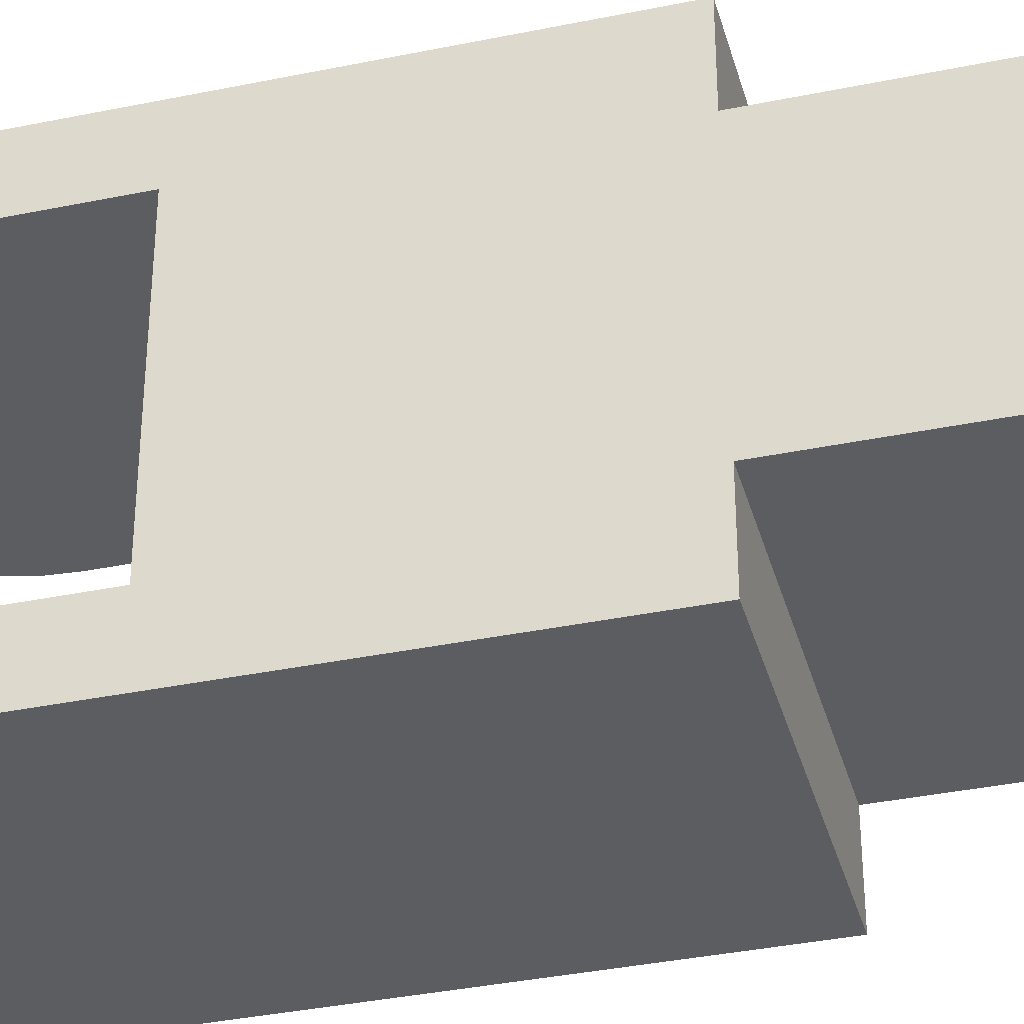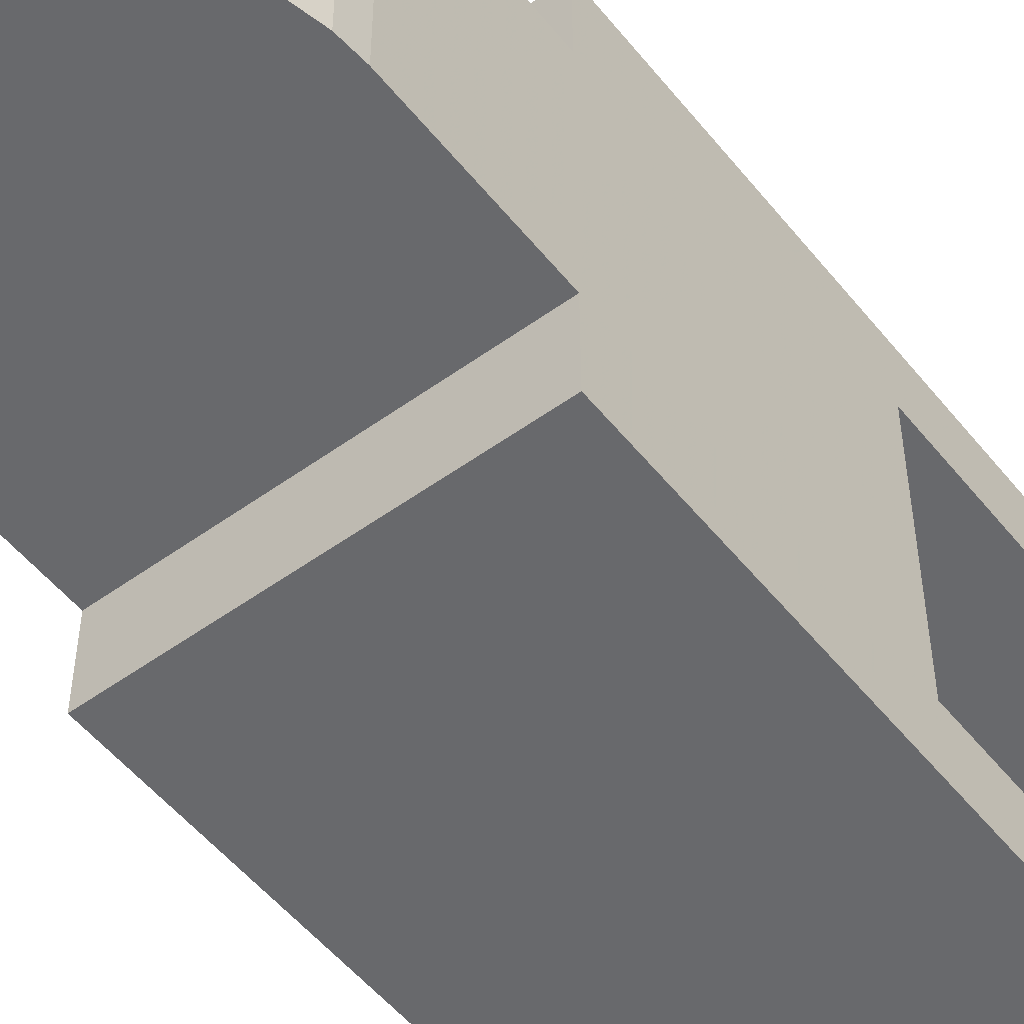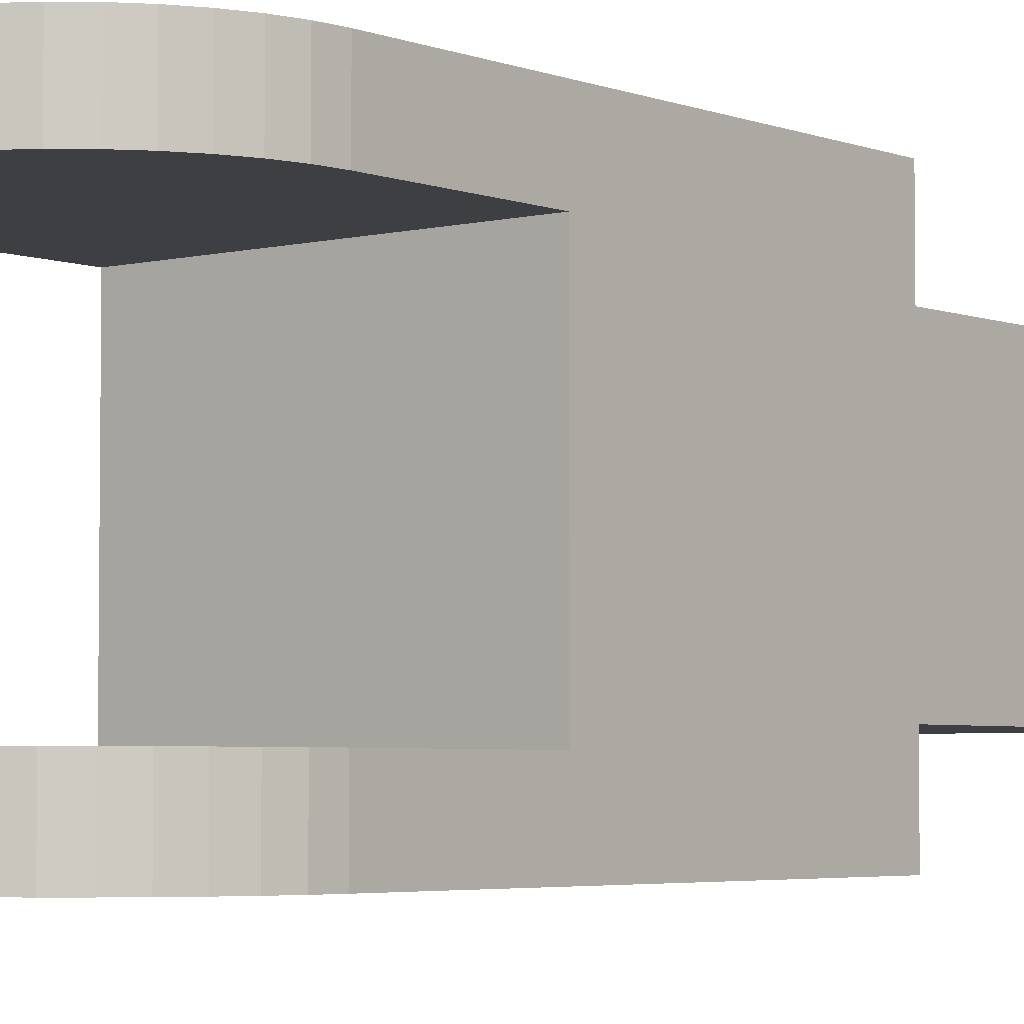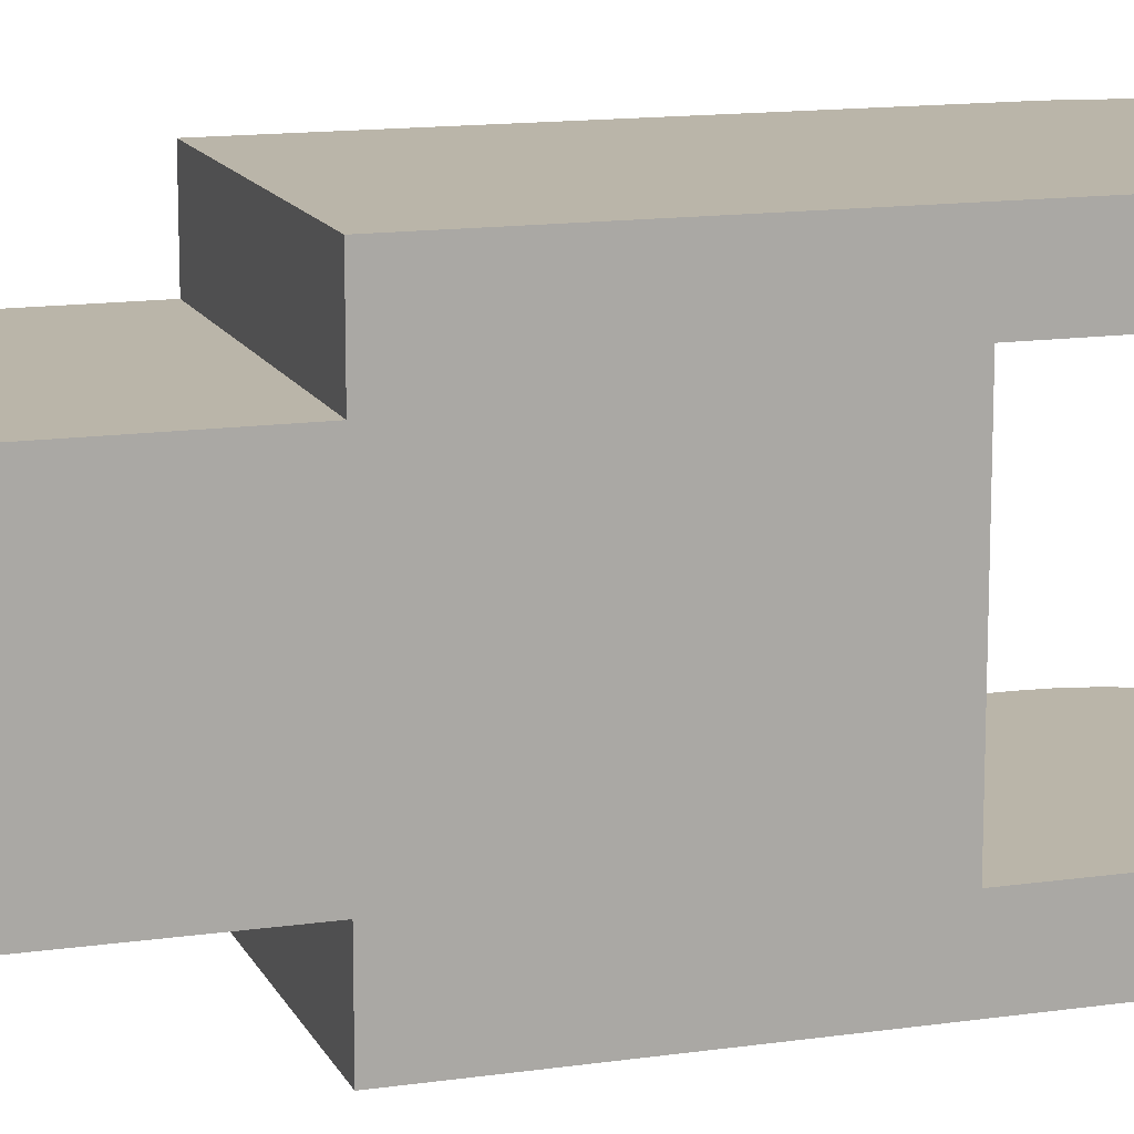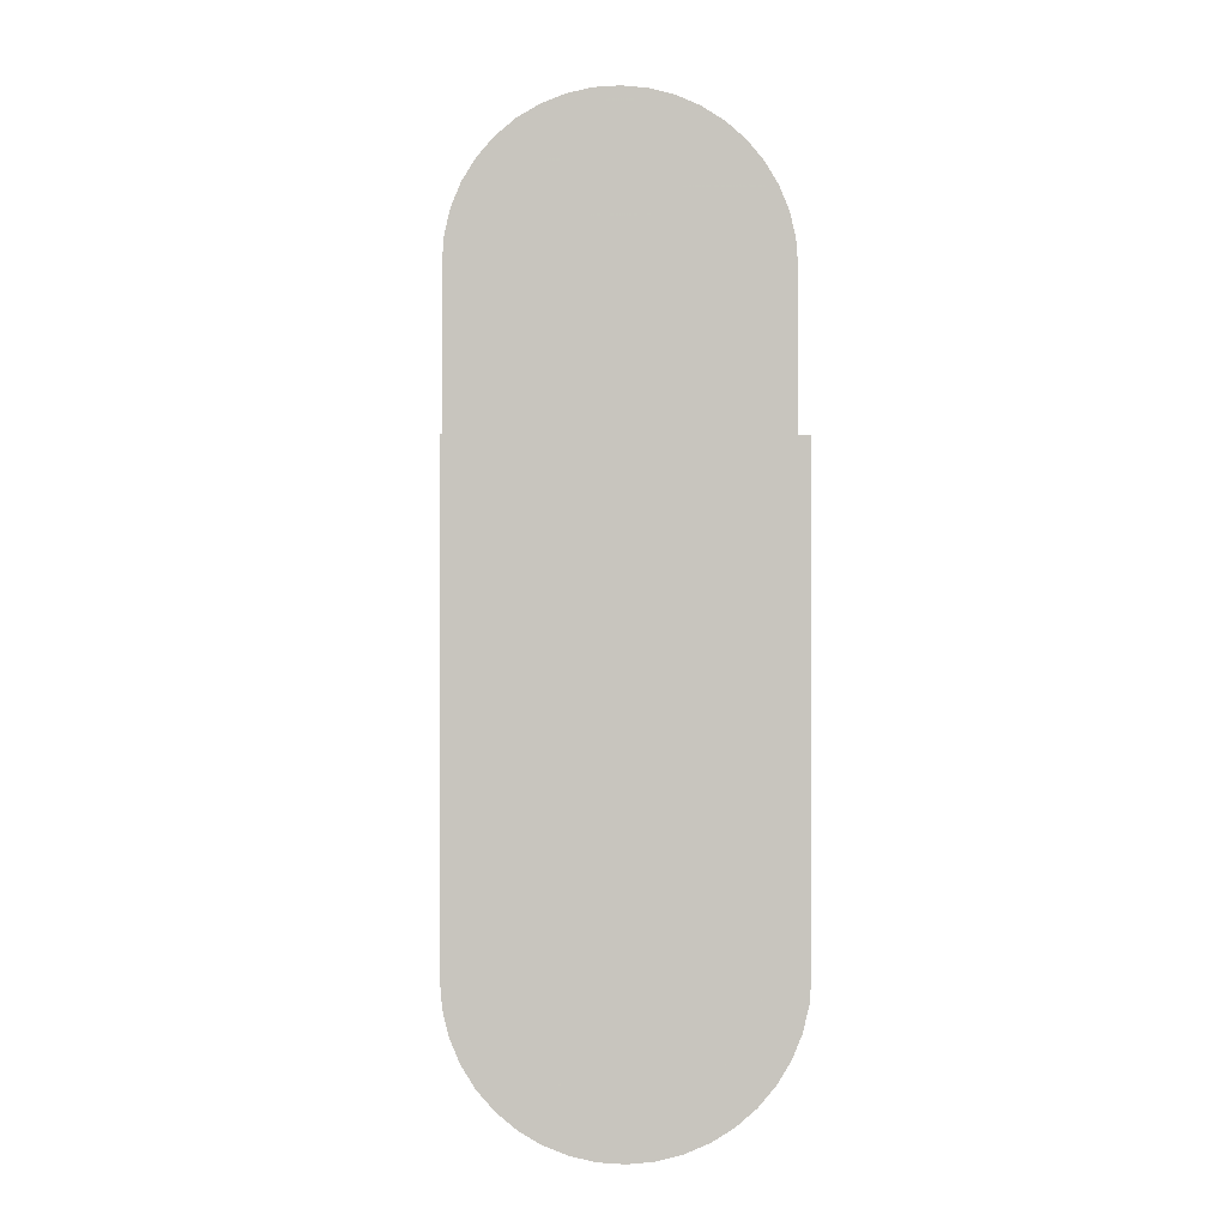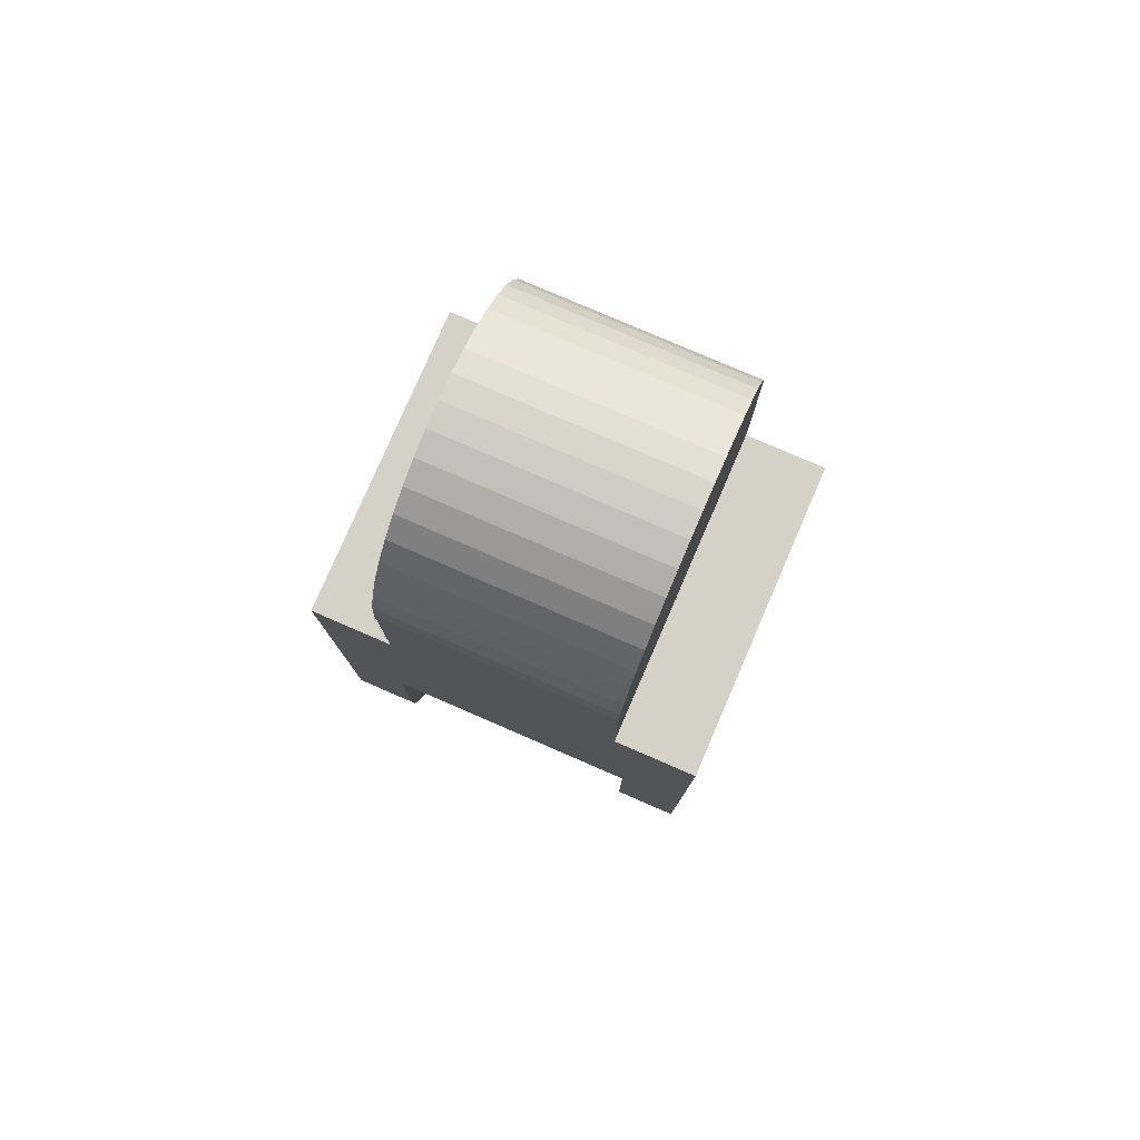
<metadata>
{"format":"obj","ext":"obj","renderer":"f3d","projection":"perspective","resolution":1024,"background":"white","views":[{"elev":-36.7,"azim":105.0,"up":"+Z"},{"elev":-52.8,"azim":-142.2,"up":"+Z"},{"elev":-4.1,"azim":39.0,"up":"+Z"},{"elev":13.6,"azim":-108.1,"up":"+Z"},{"elev":-0.1,"azim":-3.3,"up":"+Y"},{"elev":78.9,"azim":-66.6,"up":"+Y"}]}
</metadata>
<code>
o fingerdof2
v 0.0196 0.0384 -0.019
v 0.0196 0.0384 -0.024
v 0 0.0384 -0.019
v 0 0.0384 -0.024
v 0.0196 0.0196 -0.004
v 0 0.0196 -0.004
v 0.0196 0.0196 -0.02
v 0 0.0196 -0.02
v 0.0196 0.0384 -0.005
v 0.0196 0.0384 -0
v 0.0196 0.0098 -0
v 0.0196 0.0098 -0.004
v 0.0196 0.0482 -0.019
v 0.0196 0.0482 -0.005
v 0.0196 0.0098 -0.024
v 0.0196 0.0098 -0.02
v 0 0.0098 -0.024
v 0.01948 0.008267 -0.024
v 0.01912 0.006772 -0.024
v 0.01283 0.00048 -0.024
v 0.01133 0.000121 -0.024
v 0.0098 0 -0.024
v 0.008267 0.000121 -0.024
v 0.006772 0.00048 -0.024
v 0.005351 0.001068 -0.024
v 0.00404 0.001872 -0.024
v 0.00287 0.00287 -0.024
v 0.001872 0.00404 -0.024
v 0.01853 0.005351 -0.024
v 0.01773 0.00404 -0.024
v 0.01673 0.00287 -0.024
v 0.001068 0.005351 -0.024
v 0.00048 0.006772 -0.024
v 0.000121 0.008267 -0.024
v 0.01556 0.001872 -0.024
v 0.01425 0.001068 -0.024
v 0 0.0098 -0.02
v 0 0.0384 -0.005
v 0 0.0482 -0.005
v 0 0.0482 -0.019
v 0 0.0384 -0
v 0 0.0098 -0
v 0 0.0098 -0.004
v 0.000121 0.008267 -0
v 0.00048 0.006772 -0
v 0.001068 0.005351 -0
v 0.001872 0.00404 -0
v 0.00287 0.00287 -0
v 0.006772 0.00048 -0
v 0.008267 0.000121 -0
v 0.0098 0 -0
v 0.01133 0.000121 -0
v 0.01283 0.00048 -0
v 0.01948 0.008267 -0
v 0.01912 0.006772 -0
v 0.00404 0.001872 -0
v 0.005351 0.001068 -0
v 0.01556 0.001872 -0
v 0.01673 0.00287 -0
v 0.01773 0.00404 -0
v 0.01425 0.001068 -0
v 0.01853 0.005351 -0
v 0.01948 0.008267 -0.004
v 0.01912 0.006772 -0.004
v 0.01853 0.005351 -0.004
v 0.01773 0.00404 -0.004
v 0.01673 0.00287 -0.004
v 0.01556 0.001872 -0.004
v 0.01425 0.001068 -0.004
v 0.01283 0.00048 -0.004
v 0.01133 0.000121 -0.004
v 0.0098 0 -0.004
v 0.008267 0.000121 -0.004
v 0.006772 0.00048 -0.004
v 0.005351 0.001068 -0.004
v 0.00404 0.001872 -0.004
v 0.00287 0.00287 -0.004
v 0.001872 0.00404 -0.004
v 0.001068 0.005351 -0.004
v 0.00048 0.006772 -0.004
v 0.000121 0.008267 -0.004
v 0.000121 0.008267 -0.02
v 0.00048 0.006772 -0.02
v 0.001068 0.005351 -0.02
v 0.001872 0.00404 -0.02
v 0.00287 0.00287 -0.02
v 0.00404 0.001872 -0.02
v 0.005351 0.001068 -0.02
v 0.006772 0.00048 -0.02
v 0.008267 0.000121 -0.02
v 0.0098 0 -0.02
v 0.01133 0.000121 -0.02
v 0.01283 0.00048 -0.02
v 0.01425 0.001068 -0.02
v 0.01556 0.001872 -0.02
v 0.01673 0.00287 -0.02
v 0.01773 0.00404 -0.02
v 0.01853 0.005351 -0.02
v 0.01912 0.006772 -0.02
v 0.01948 0.008267 -0.02
v 0.000121 0.04973 -0.005
v 0.000121 0.04973 -0.019
v 0.00048 0.05123 -0.005
v 0.00048 0.05123 -0.019
v 0.001068 0.05265 -0.005
v 0.001068 0.05265 -0.019
v 0.001872 0.05396 -0.005
v 0.001872 0.05396 -0.019
v 0.00287 0.05513 -0.005
v 0.00287 0.05513 -0.019
v 0.00404 0.05613 -0.005
v 0.00404 0.05613 -0.019
v 0.005351 0.05693 -0.005
v 0.005351 0.05693 -0.019
v 0.006772 0.05752 -0.005
v 0.006772 0.05752 -0.019
v 0.008267 0.05788 -0.005
v 0.008267 0.05788 -0.019
v 0.0098 0.058 -0.005
v 0.0098 0.058 -0.019
v 0.01133 0.05788 -0.005
v 0.01133 0.05788 -0.019
v 0.01283 0.05752 -0.005
v 0.01283 0.05752 -0.019
v 0.01425 0.05693 -0.005
v 0.01425 0.05693 -0.019
v 0.01556 0.05613 -0.005
v 0.01556 0.05613 -0.019
v 0.01673 0.05513 -0.005
v 0.01673 0.05513 -0.019
v 0.01773 0.05396 -0.005
v 0.01773 0.05396 -0.019
v 0.01853 0.05265 -0.005
v 0.01853 0.05265 -0.019
v 0.01912 0.05123 -0.005
v 0.01912 0.05123 -0.019
v 0.01948 0.04973 -0.005
v 0.01948 0.04973 -0.019
f 1 2 3
f 3 2 4
f 5 6 7
f 7 6 8
f 9 10 5
f 5 10 11
f 5 11 12
f 1 13 14
f 9 1 14
f 1 9 5
f 1 5 2
f 2 5 7
f 2 7 15
f 15 7 16
f 17 4 2
f 2 15 17
f 17 15 18
f 17 18 19
f 20 21 17
f 17 21 22
f 22 23 17
f 17 23 24
f 17 24 25
f 25 26 17
f 17 26 27
f 17 27 28
f 19 29 17
f 17 29 30
f 17 30 31
f 28 32 17
f 17 32 33
f 17 33 34
f 31 35 17
f 17 35 36
f 17 36 20
f 3 4 8
f 8 4 17
f 8 17 37
f 38 39 40
f 40 3 38
f 38 3 8
f 38 8 41
f 41 8 6
f 41 6 42
f 42 6 43
f 11 10 41
f 41 42 11
f 11 42 44
f 11 44 45
f 45 46 11
f 11 46 47
f 11 47 48
f 49 50 11
f 11 50 51
f 51 52 11
f 11 52 53
f 11 53 54
f 54 53 55
f 48 56 11
f 11 56 57
f 11 57 49
f 58 59 60
f 53 61 55
f 55 61 58
f 55 58 62
f 62 58 60
f 41 10 38
f 38 10 9
f 12 11 54
f 12 54 63
f 63 54 55
f 63 55 64
f 64 55 62
f 64 62 65
f 65 62 60
f 65 60 66
f 66 60 59
f 66 59 67
f 67 59 58
f 67 58 68
f 68 58 61
f 68 61 69
f 69 61 53
f 69 53 70
f 70 53 52
f 70 52 71
f 71 52 51
f 71 51 72
f 72 51 50
f 72 50 73
f 73 50 49
f 73 49 74
f 74 49 57
f 74 57 75
f 75 57 56
f 75 56 76
f 76 56 48
f 76 48 77
f 77 48 47
f 77 47 78
f 78 47 46
f 78 46 79
f 79 46 45
f 79 45 80
f 80 45 44
f 80 44 81
f 81 44 42
f 81 42 43
f 12 70 71
f 74 75 12
f 12 75 76
f 12 76 77
f 65 66 64
f 64 66 63
f 66 67 63
f 63 67 68
f 63 68 12
f 12 68 69
f 12 69 70
f 71 72 12
f 12 72 73
f 12 73 74
f 77 78 12
f 12 78 79
f 12 79 80
f 6 5 43
f 43 5 12
f 43 12 81
f 81 12 80
f 37 17 34
f 37 34 82
f 82 34 33
f 82 33 83
f 83 33 32
f 83 32 84
f 84 32 28
f 84 28 85
f 85 28 27
f 85 27 86
f 86 27 26
f 86 26 87
f 87 26 25
f 87 25 88
f 88 25 24
f 88 24 89
f 89 24 23
f 89 23 90
f 90 23 22
f 90 22 91
f 91 22 21
f 91 21 92
f 92 21 20
f 92 20 93
f 93 20 36
f 93 36 94
f 94 36 35
f 94 35 95
f 95 35 31
f 95 31 96
f 96 31 30
f 96 30 97
f 97 30 29
f 97 29 98
f 98 29 19
f 98 19 99
f 99 19 18
f 99 18 100
f 100 18 15
f 100 15 16
f 7 8 16
f 16 8 37
f 16 37 100
f 85 89 90
f 37 93 94
f 93 37 92
f 92 37 82
f 92 82 83
f 86 87 85
f 85 87 88
f 85 88 89
f 83 84 92
f 92 84 85
f 92 85 91
f 91 85 90
f 94 95 37
f 37 95 96
f 37 96 97
f 97 98 37
f 37 98 99
f 37 99 100
f 40 39 101
f 40 101 102
f 102 101 103
f 102 103 104
f 104 103 105
f 104 105 106
f 106 105 107
f 106 107 108
f 108 107 109
f 108 109 110
f 110 109 111
f 110 111 112
f 112 111 113
f 112 113 114
f 114 113 115
f 114 115 116
f 116 115 117
f 116 117 118
f 118 117 119
f 118 119 120
f 120 119 121
f 120 121 122
f 122 121 123
f 122 123 124
f 124 123 125
f 124 125 126
f 126 125 127
f 126 127 128
f 128 127 129
f 128 129 130
f 130 129 131
f 130 131 132
f 132 131 133
f 132 133 134
f 134 133 135
f 134 135 136
f 136 135 137
f 136 137 138
f 138 137 14
f 138 14 13
f 1 3 13
f 13 3 40
f 13 40 102
f 114 116 13
f 13 116 118
f 13 118 120
f 102 104 13
f 13 104 106
f 13 106 108
f 108 110 13
f 13 110 112
f 13 112 114
f 120 122 13
f 13 122 124
f 13 124 126
f 136 130 134
f 134 130 132
f 126 128 13
f 13 128 130
f 13 130 138
f 138 130 136
f 38 9 39
f 39 9 14
f 14 137 39
f 39 137 135
f 39 135 133
f 39 127 125
f 125 123 39
f 39 123 121
f 39 121 119
f 133 131 39
f 39 131 129
f 39 129 127
f 119 117 39
f 39 117 115
f 39 115 113
f 113 111 39
f 39 111 109
f 39 109 107
f 107 105 39
f 39 105 103
f 39 103 101

</code>
